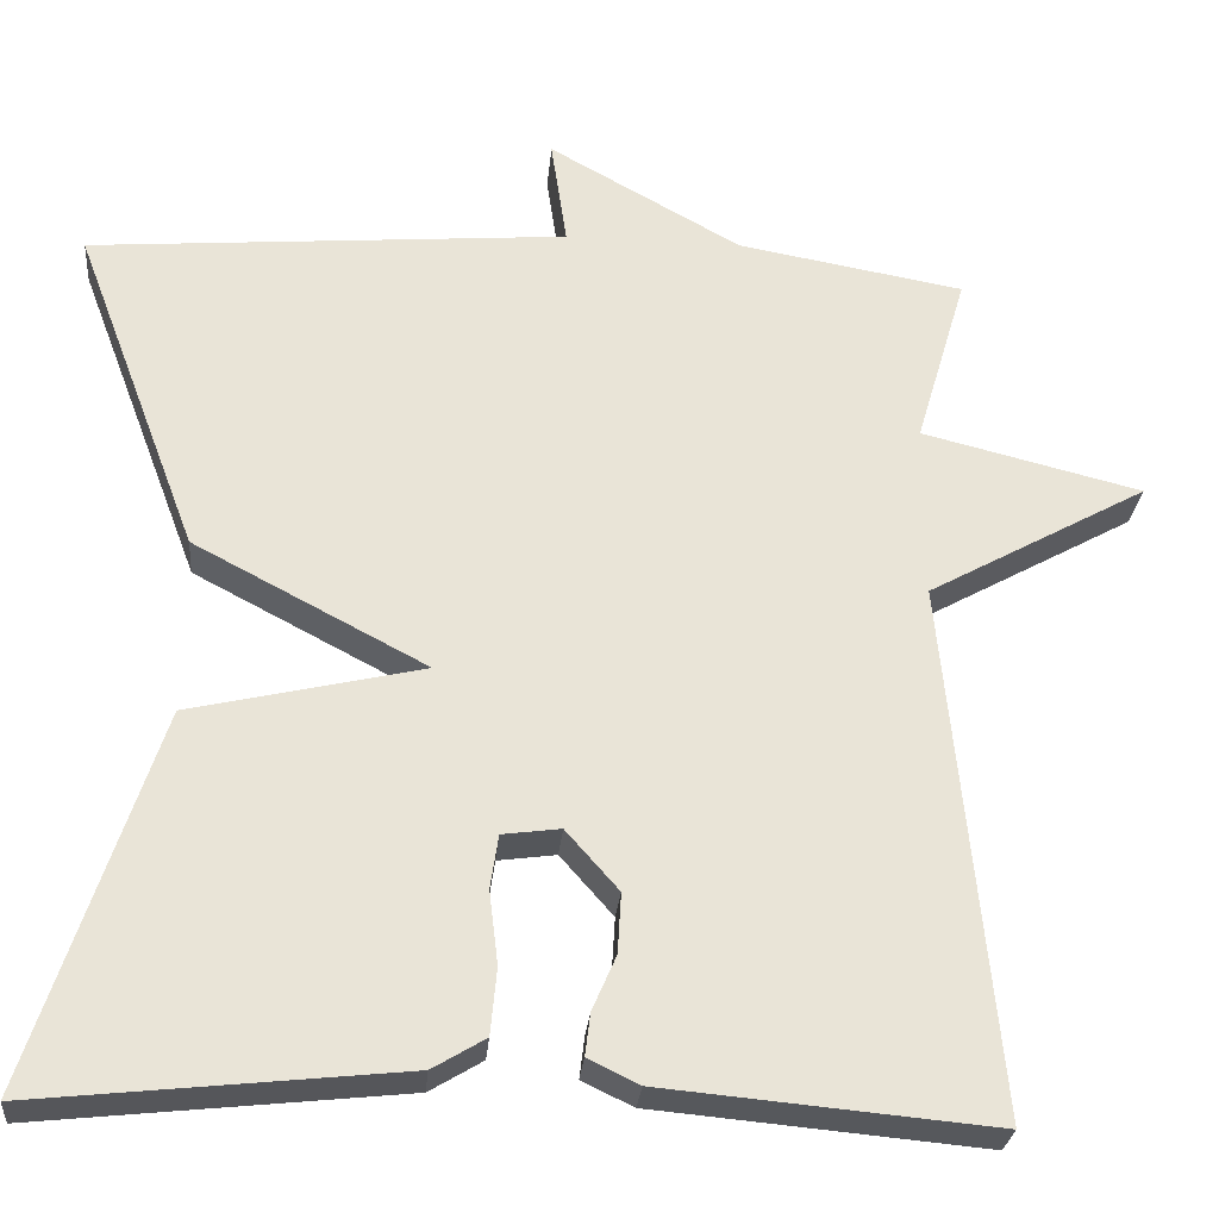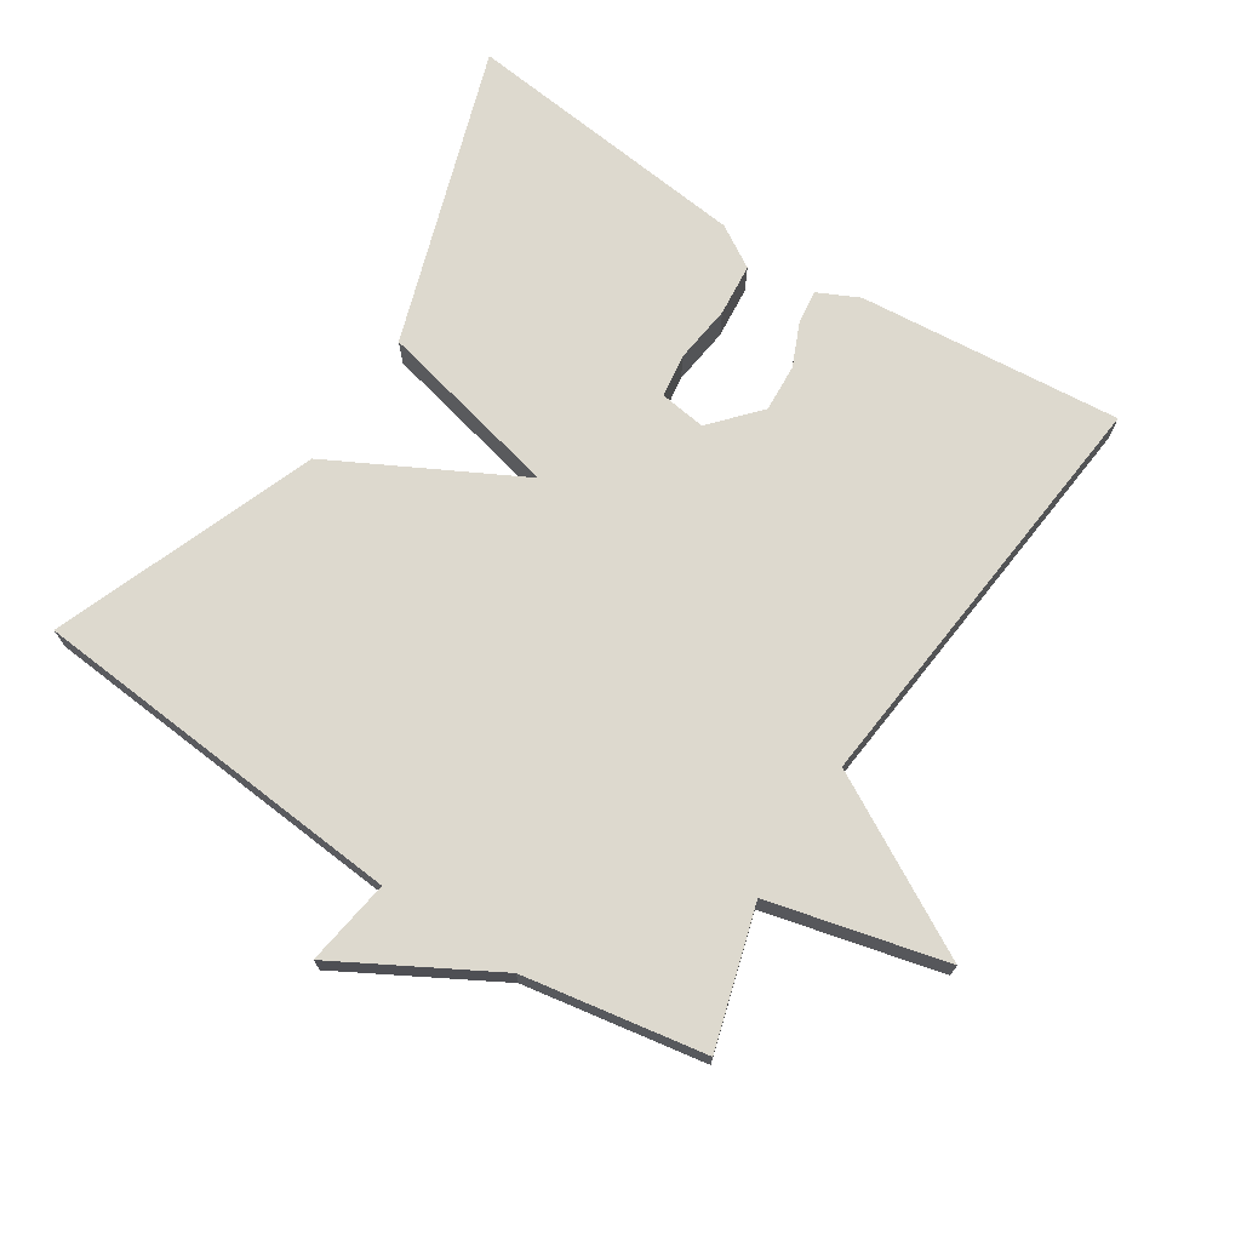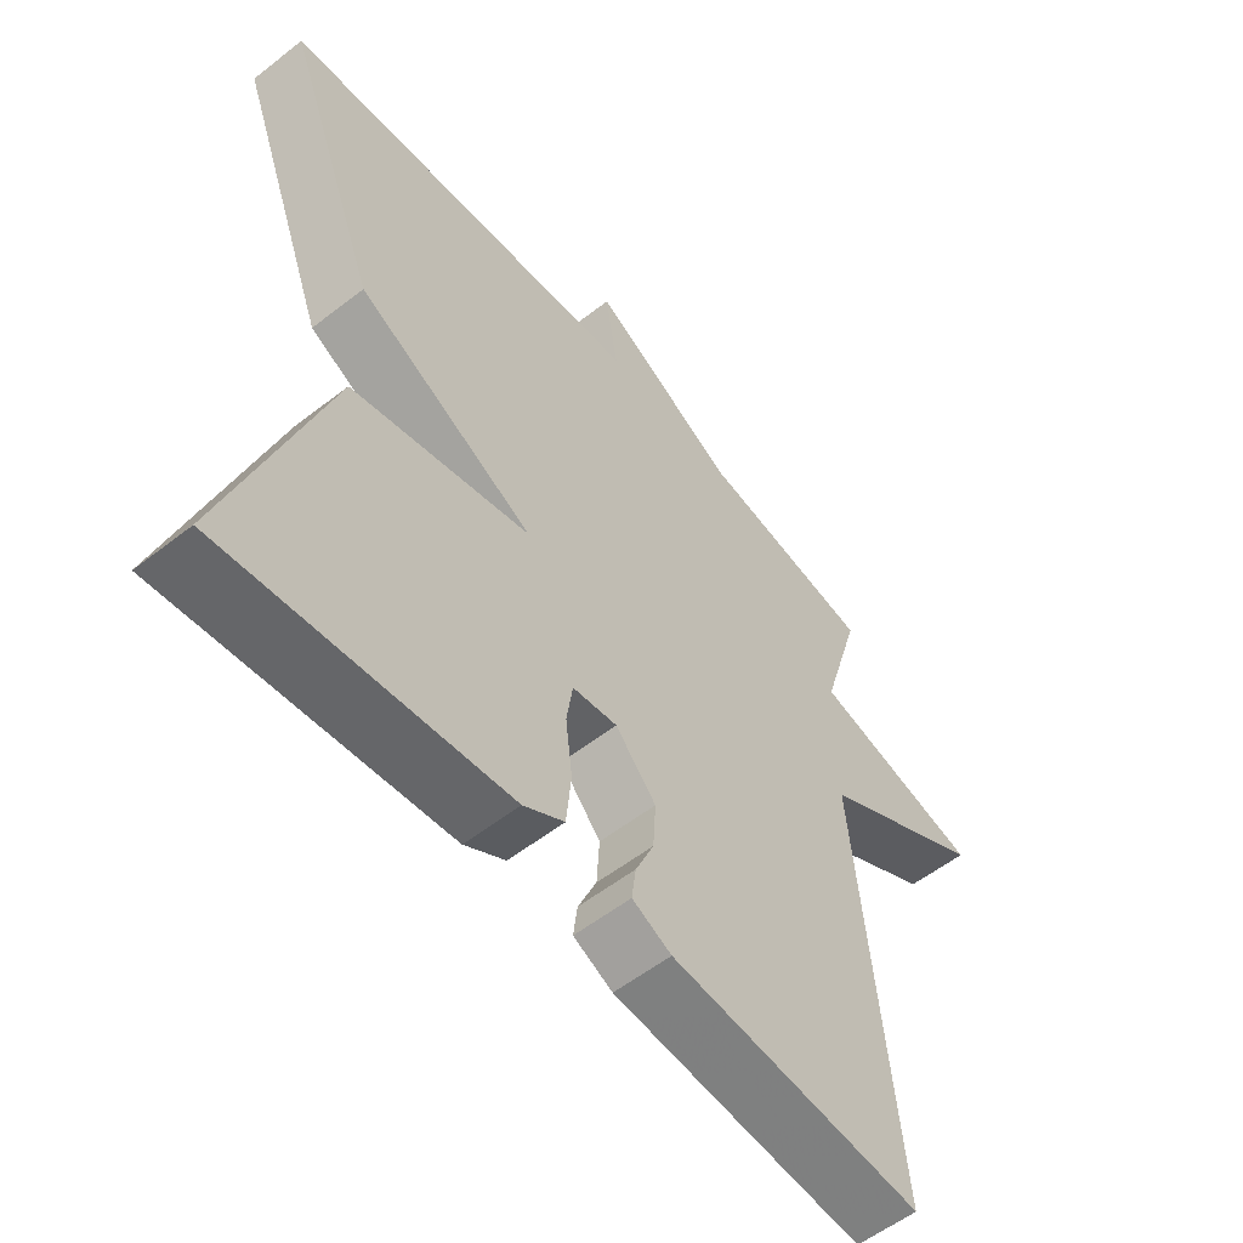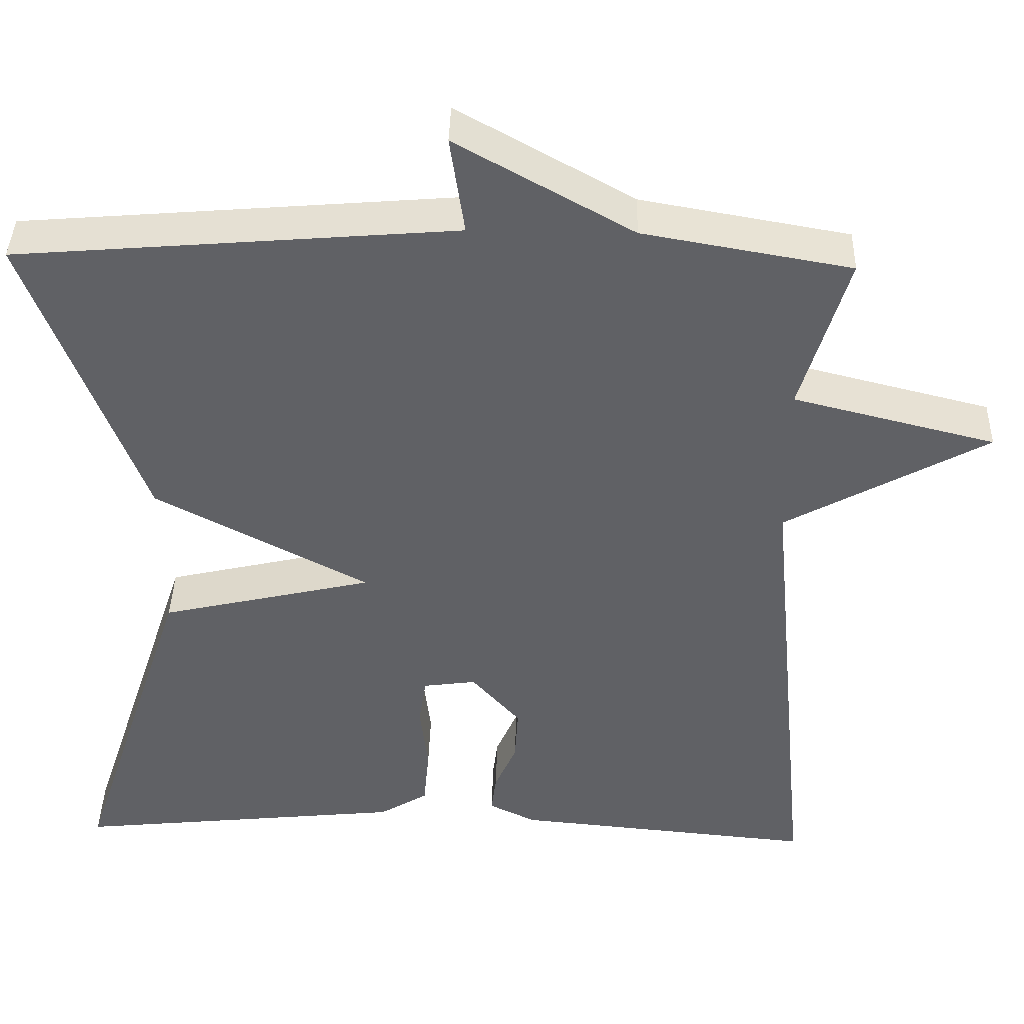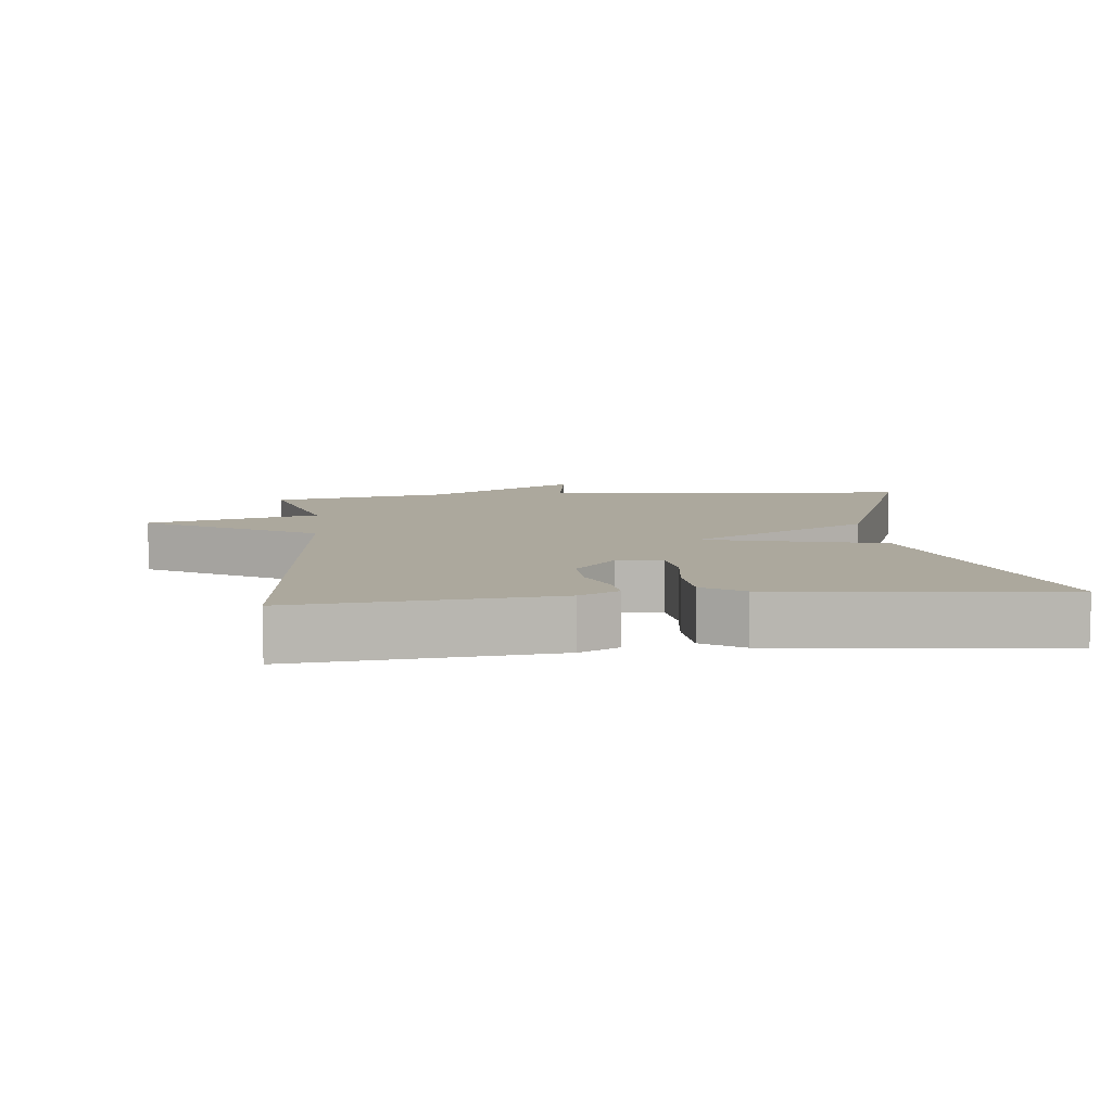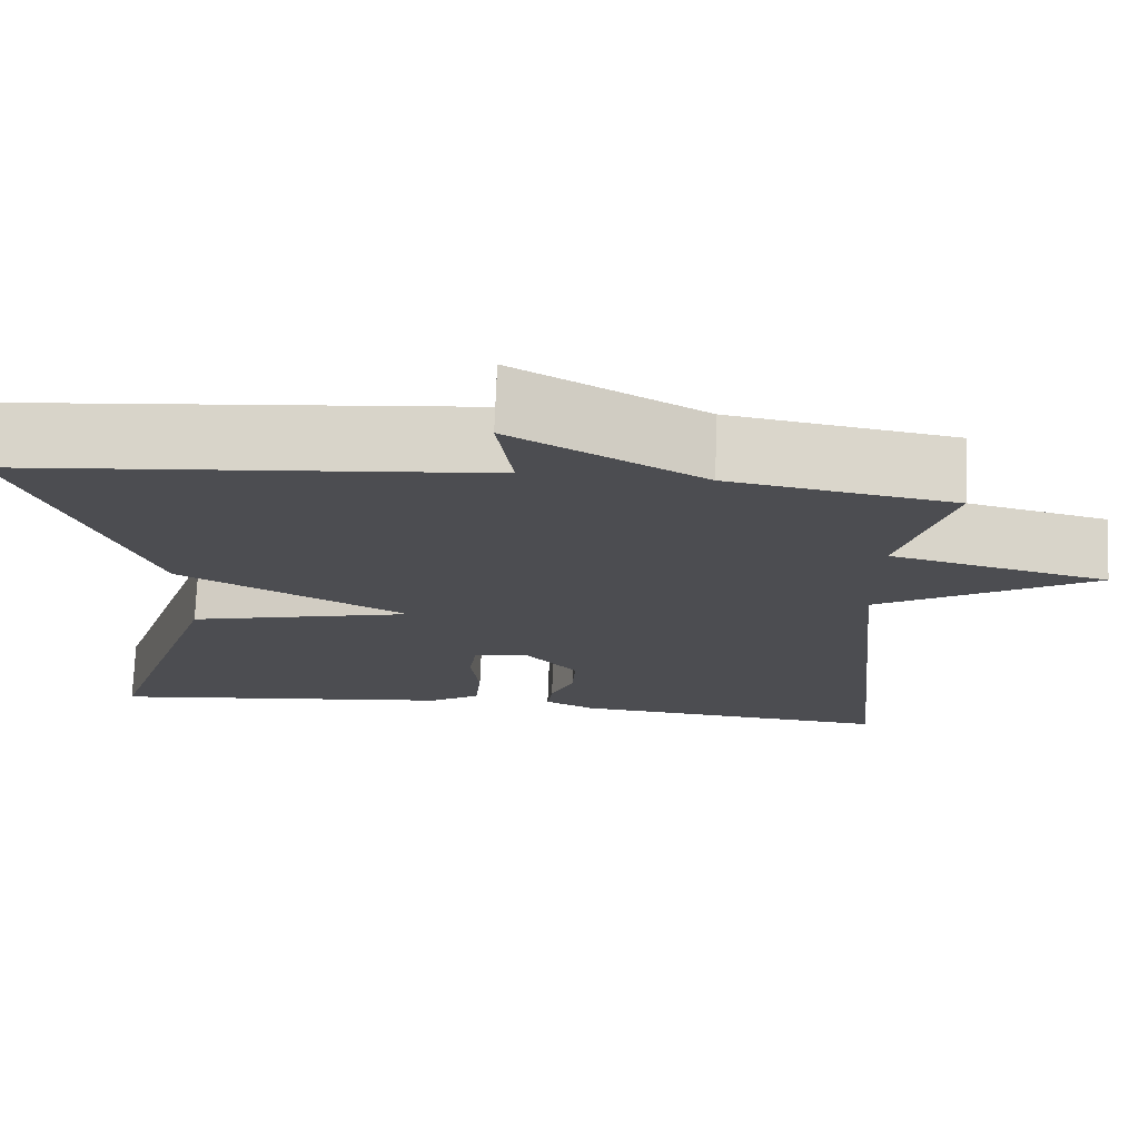
<metadata>
{"format":"obj","ext":"obj","renderer":"f3d","projection":"perspective","resolution":1024,"background":"white","views":[{"elev":-27.5,"azim":-5.1,"up":"+Z"},{"elev":71.7,"azim":33.0,"up":"+Y"},{"elev":-56.3,"azim":-50.8,"up":"+Z"},{"elev":40.8,"azim":1.6,"up":"+Z"},{"elev":8.6,"azim":174.3,"up":"+Y"},{"elev":73.9,"azim":2.2,"up":"+Z"}]}
</metadata>
<code>
v 0.5 0.07 0.5
v 0.442 0.07 0.304
v 0.692 0.07 0.242
v 0.442 0.07 0.104
v 0.5 0.07 -0.5
v 0.126 0.07 -0.466
v 0.068 0.07 -0.438
v 0.074 0.07 -0.39
v 0.101 0.07 -0.328
v 0.105 0.07 -0.26
v 0.045 0.07 -0.192
v -0.021 0.07 -0.201
v -0.03 0.07 -0.262
v -0.02 0.07 -0.345
v -0.027 0.07 -0.42
v -0.087 0.07 -0.456
v -0.5 0.07 -0.5
v -0.359 0.07 -0.074
v -0.095 0.07 -0.013
v -0.359 0.07 0.126
v -0.5 0.07 0.5
v 0.043 0.07 0.545
v 0.025 0.07 0.667
v 0.243 0.07 0.545
v 0.5 0 0.5
v 0.442 0 0.304
v 0.692 0 0.242
v 0.442 0 0.104
v 0.5 0 -0.5
v 0.126 0 -0.466
v 0.068 0 -0.438
v 0.074 0 -0.39
v 0.101 0 -0.328
v 0.105 0 -0.26
v 0.045 0 -0.192
v -0.021 0 -0.201
v -0.03 0 -0.262
v -0.02 0 -0.345
v -0.027 0 -0.42
v -0.087 0 -0.456
v -0.5 0 -0.5
v -0.359 0 -0.074
v -0.095 0 -0.013
v -0.359 0 0.126
v -0.5 0 0.5
v 0.043 0 0.545
v 0.025 0 0.667
v 0.243 0 0.545
f 22 23 24
f 24 1 2
f 22 24 2
f 21 22 2
f 20 21 2
f 19 20 2
f 17 18 19
f 16 17 19
f 15 16 19
f 14 15 19
f 13 14 19
f 12 13 19
f 11 12 19 2
f 10 11 2
f 9 10 2
f 7 8 9
f 6 7 9
f 5 6 9
f 4 5 9
f 4 9 2
f 2 3 4
f 48 47 46
f 26 25 48
f 26 48 46
f 26 46 45
f 26 45 44
f 26 44 43
f 43 42 41
f 43 41 40
f 43 40 39
f 43 39 38
f 43 38 37
f 43 37 36
f 26 43 36 35
f 26 35 34
f 26 34 33
f 33 32 31
f 33 31 30
f 33 30 29
f 33 29 28
f 26 33 28
f 28 27 26
f 1 25 26 2
f 2 26 27 3
f 3 27 28 4
f 4 28 29 5
f 5 29 30 6
f 6 30 31 7
f 7 31 32 8
f 8 32 33 9
f 9 33 34 10
f 10 34 35 11
f 11 35 36 12
f 12 36 37 13
f 13 37 38 14
f 14 38 39 15
f 15 39 40 16
f 16 40 41 17
f 17 41 42 18
f 18 42 43 19
f 19 43 44 20
f 20 44 45 21
f 21 45 46 22
f 22 46 47 23
f 23 47 48 24
f 24 48 25 1

</code>
